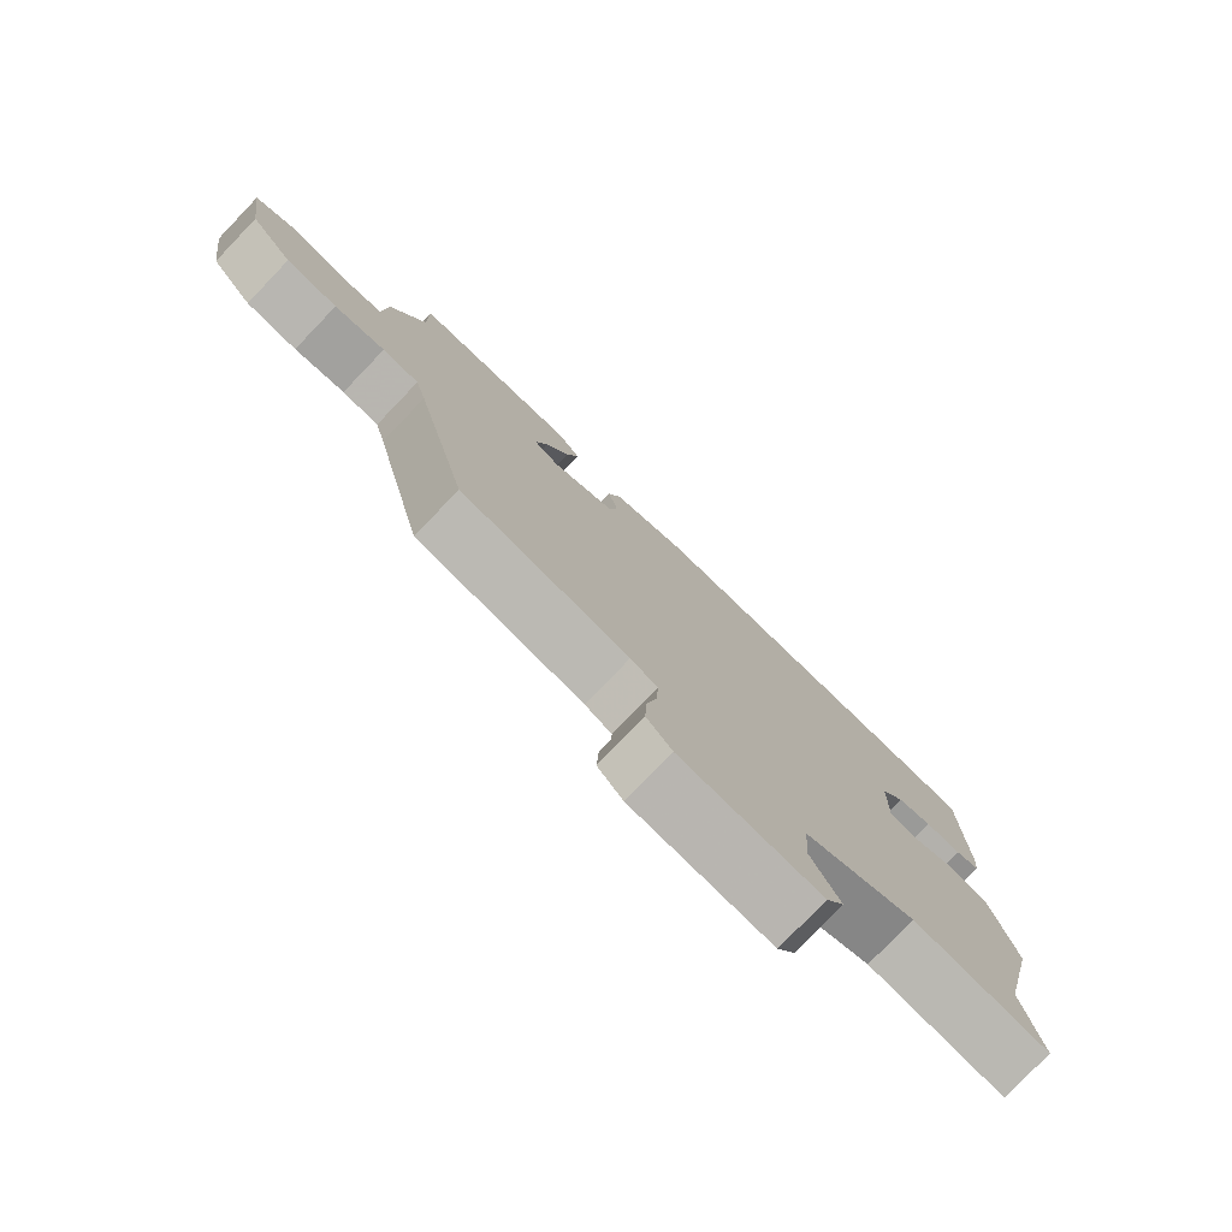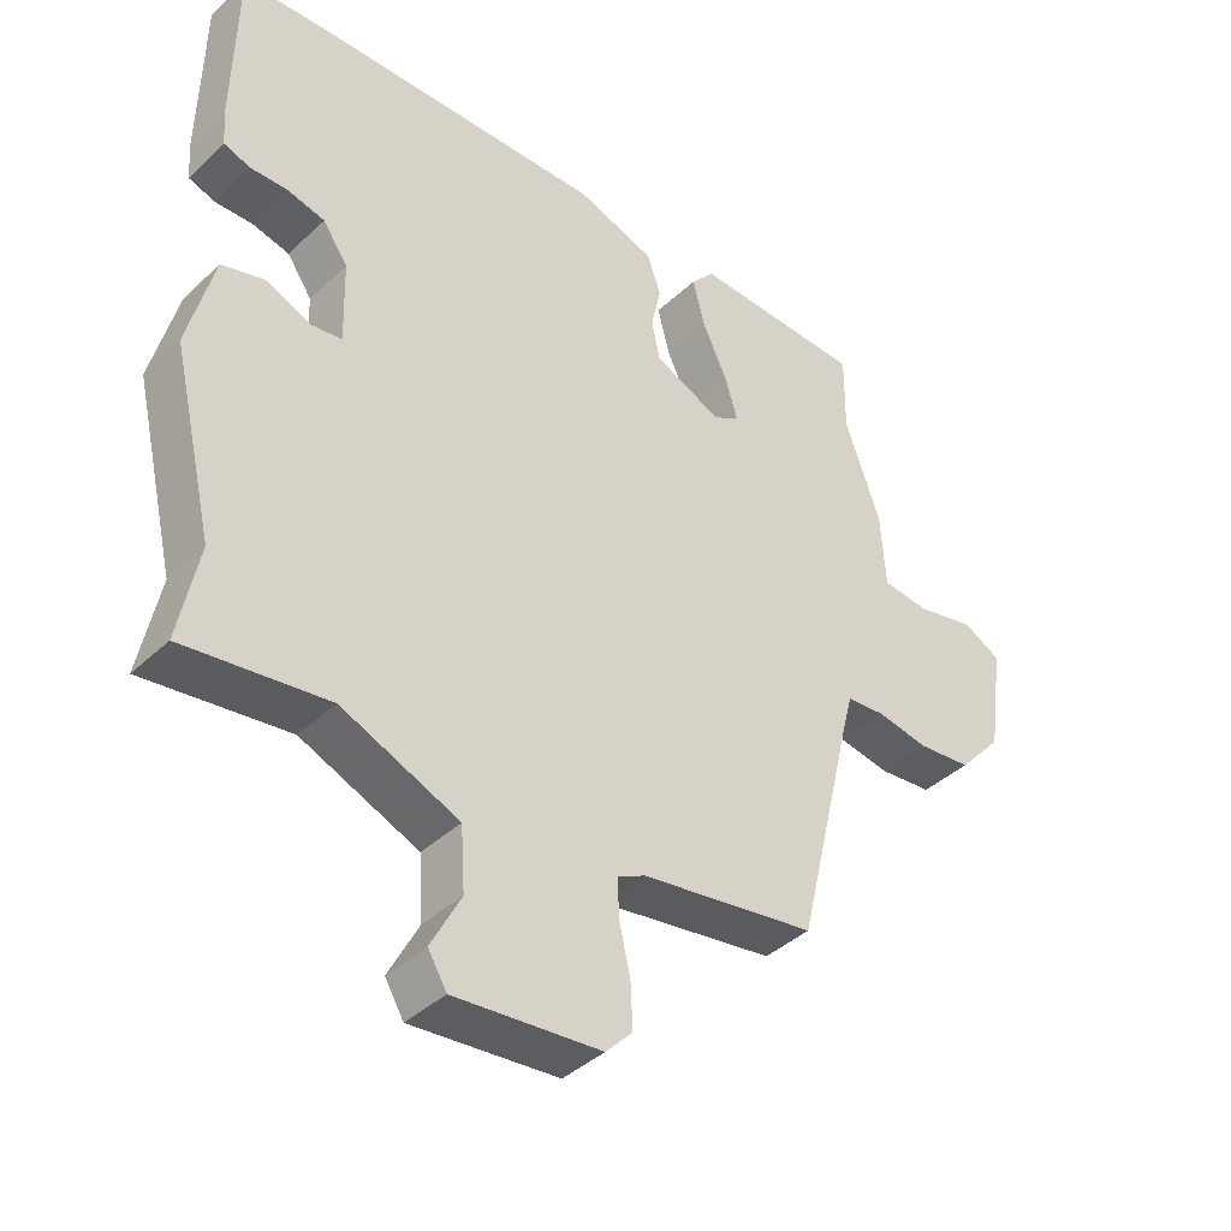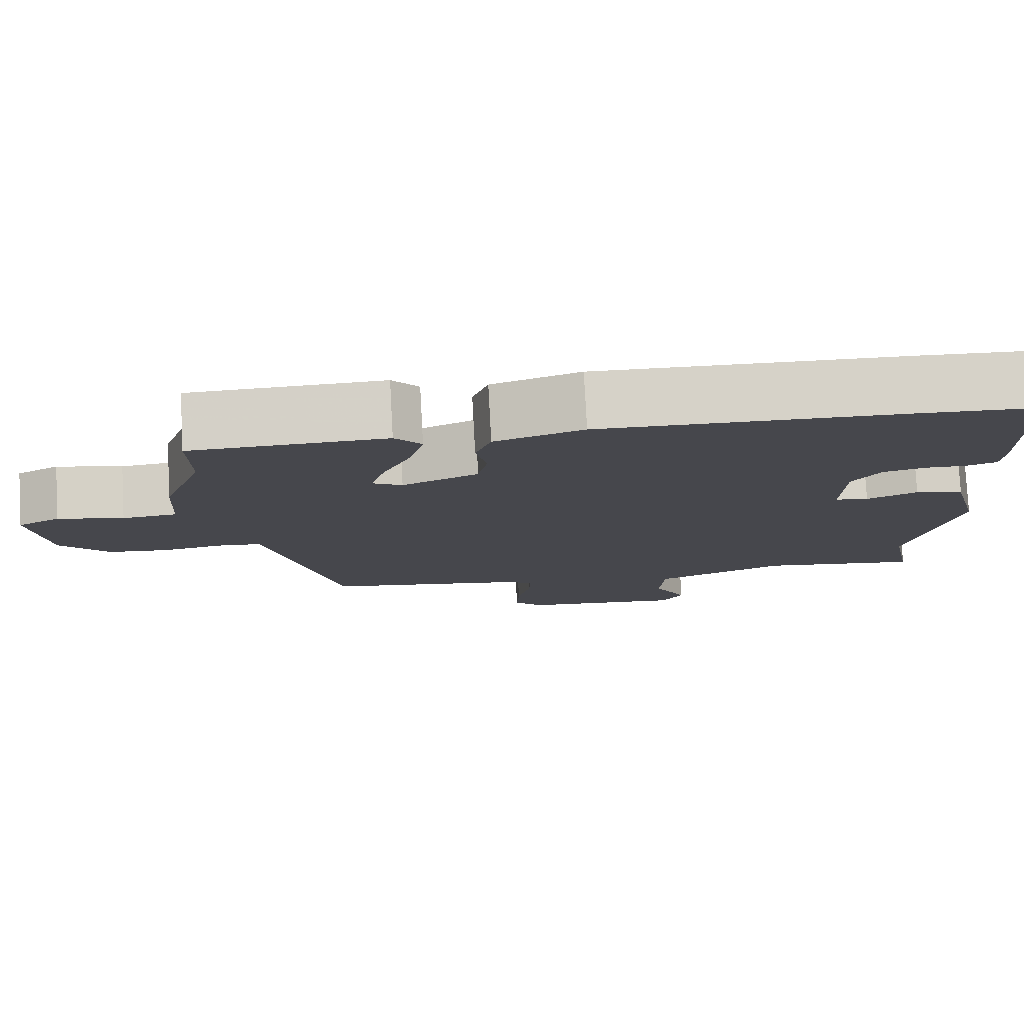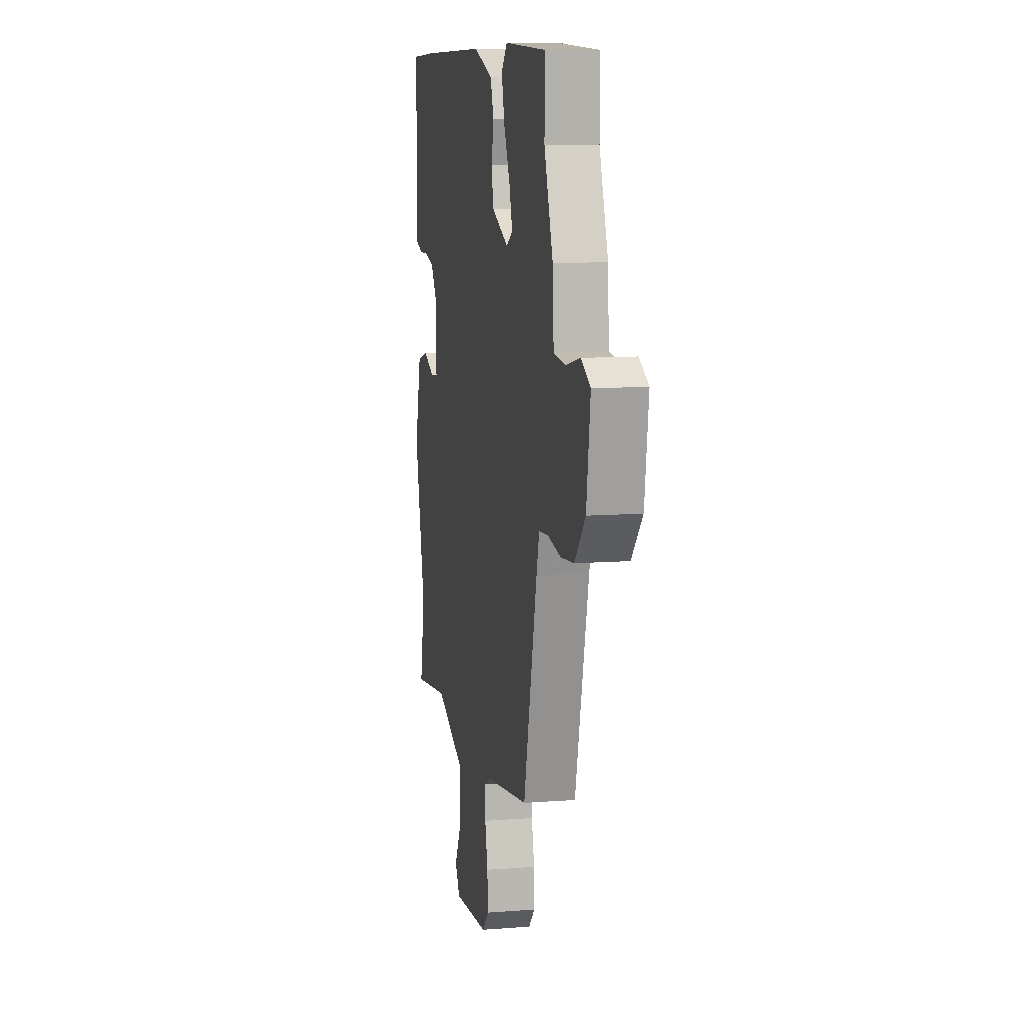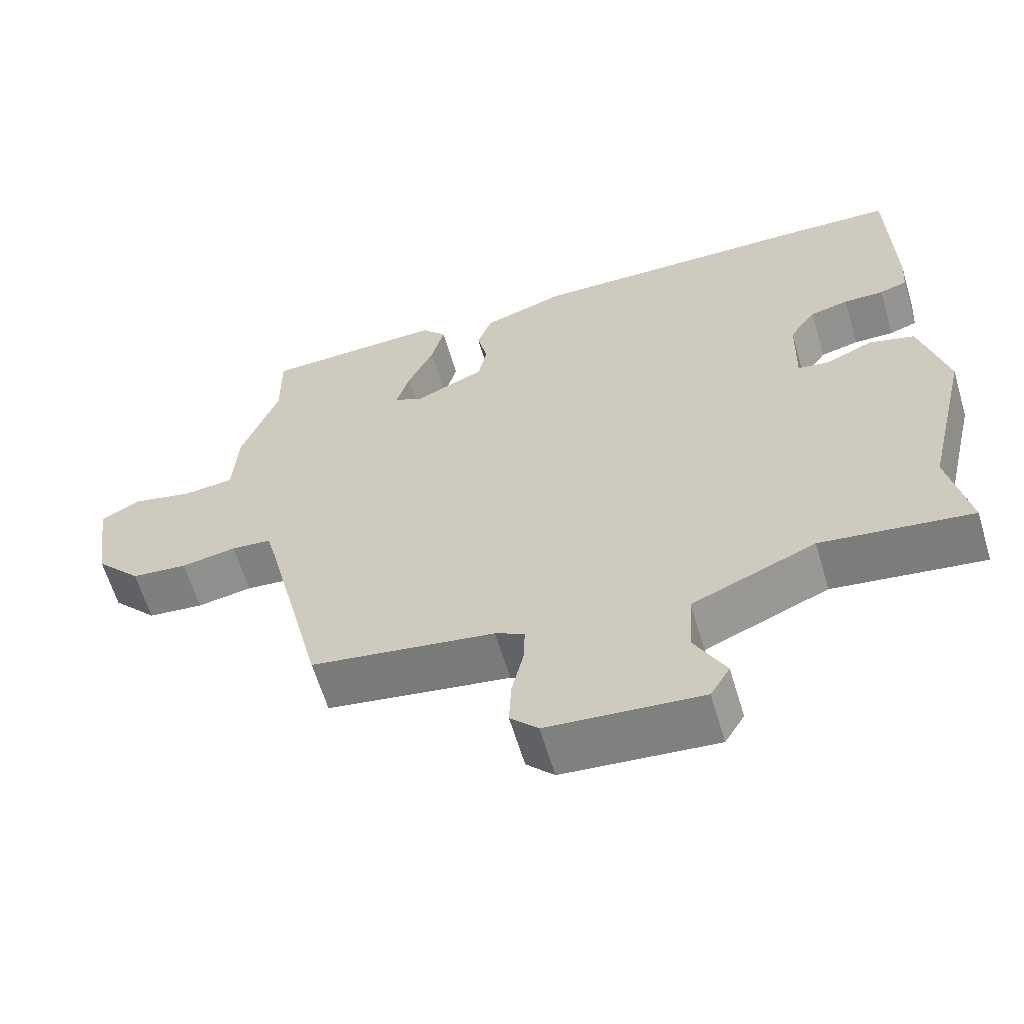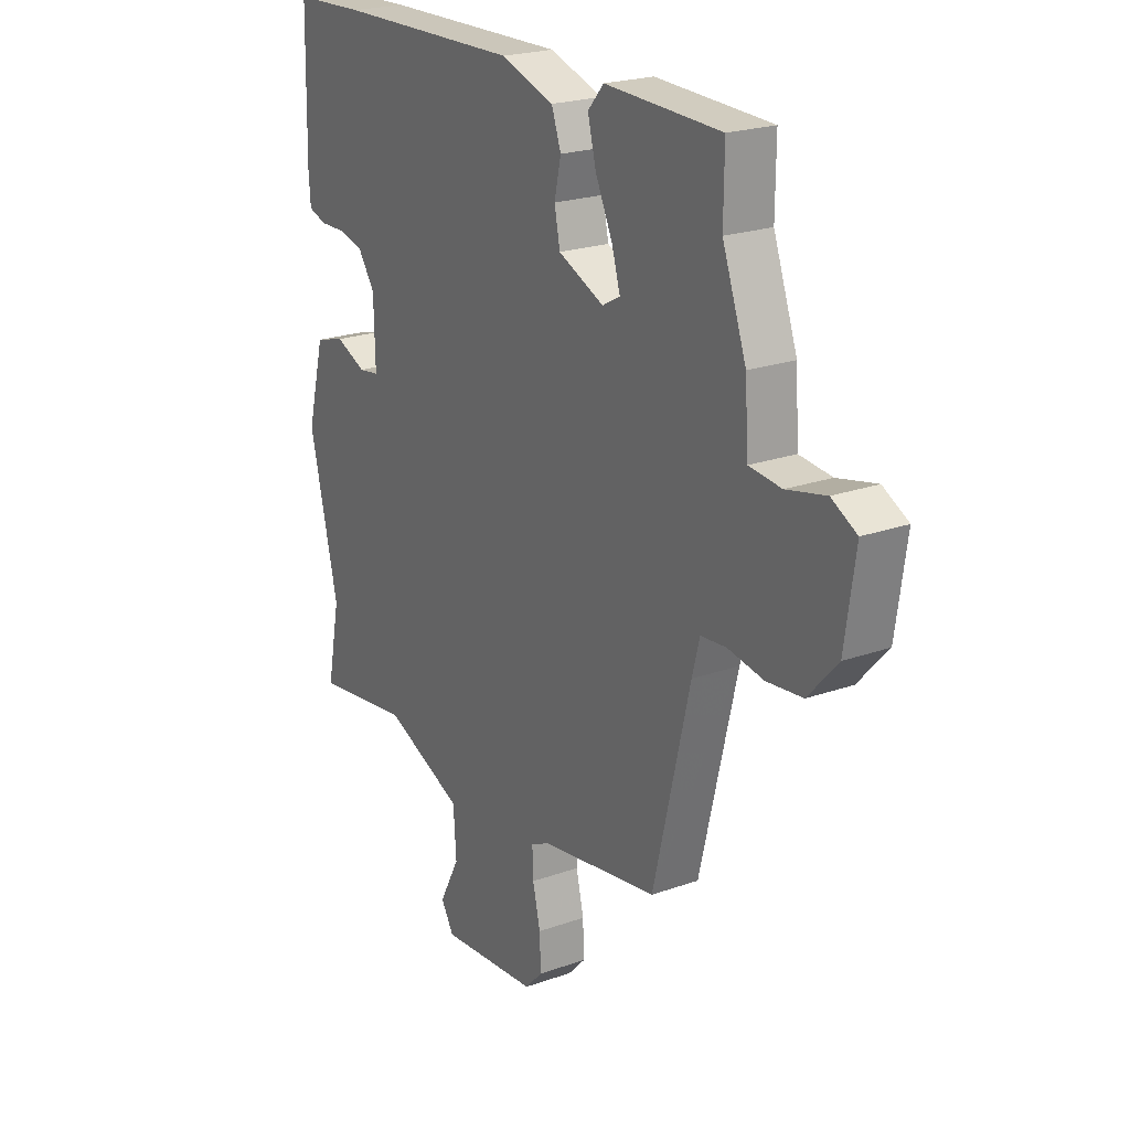
<metadata>
{"format":"obj","ext":"obj","renderer":"f3d","projection":"perspective","resolution":1024,"background":"white","views":[{"elev":-78.5,"azim":-43.8,"up":"+Z"},{"elev":-40.2,"azim":138.8,"up":"+Z"},{"elev":78.8,"azim":-3.1,"up":"+Z"},{"elev":10.5,"azim":-101.1,"up":"+Z"},{"elev":-62.1,"azim":16.6,"up":"+Z"},{"elev":22.1,"azim":-121.8,"up":"+Z"}]}
</metadata>
<code>
v 0.48 0.07 -0.397
v 0.508 0.07 -0.539
v 0.302 0.07 -0.511
v 0.133 0.07 -0.582
v 0.127 0.07 -0.672
v 0.17 0.07 -0.754
v 0.143 0.07 -0.799
v -0.067 0.07 -0.78
v -0.105 0.07 -0.74
v -0.102 0.07 -0.675
v -0.086 0.07 -0.605
v -0.084 0.07 -0.55
v -0.124 0.07 -0.53
v -0.376 0.07 -0.49
v -0.455 0.07 -0.16
v -0.471 0.07 -0.098
v -0.526 0.07 -0.093
v -0.602 0.07 -0.106
v -0.679 0.07 -0.098
v -0.742 0.07 -0.028
v -0.764 0.07 0.126
v -0.71 0.07 0.155
v -0.626 0.07 0.136
v -0.557 0.07 0.143
v -0.55 0.07 0.253
v -0.499 0.07 0.395
v -0.5 0.07 0.511
v -0.253 0.07 0.52
v -0.219 0.07 0.481
v -0.237 0.07 0.411
v -0.273 0.07 0.334
v -0.291 0.07 0.273
v -0.253 0.07 0.252
v -0.156 0.07 0.295
v -0.144 0.07 0.354
v -0.158 0.07 0.417
v -0.138 0.07 0.474
v -0.025 0.07 0.512
v 0.365 0.07 0.505
v 0.517 0.07 0.499
v 0.522 0.07 0.251
v 0.518 0.07 0.199
v 0.48 0.07 0.186
v 0.425 0.07 0.187
v 0.372 0.07 0.174
v 0.336 0.07 0.122
v 0.333 0.07 0.003
v 0.376 0.07 -0.003
v 0.441 0.07 0.025
v 0.504 0.07 0.007
v 0.541 0.07 -0.137
v 0.48 0 -0.397
v 0.508 0 -0.539
v 0.302 0 -0.511
v 0.133 0 -0.582
v 0.127 0 -0.672
v 0.17 0 -0.754
v 0.143 0 -0.799
v -0.067 0 -0.78
v -0.105 0 -0.74
v -0.102 0 -0.675
v -0.086 0 -0.605
v -0.084 0 -0.55
v -0.124 0 -0.53
v -0.376 0 -0.49
v -0.455 0 -0.16
v -0.471 0 -0.098
v -0.526 0 -0.093
v -0.602 0 -0.106
v -0.679 0 -0.098
v -0.742 0 -0.028
v -0.764 0 0.126
v -0.71 0 0.155
v -0.626 0 0.136
v -0.557 0 0.143
v -0.55 0 0.253
v -0.499 0 0.395
v -0.5 0 0.511
v -0.253 0 0.52
v -0.219 0 0.481
v -0.237 0 0.411
v -0.273 0 0.334
v -0.291 0 0.273
v -0.253 0 0.252
v -0.156 0 0.295
v -0.144 0 0.354
v -0.158 0 0.417
v -0.138 0 0.474
v -0.025 0 0.512
v 0.365 0 0.505
v 0.517 0 0.499
v 0.522 0 0.251
v 0.518 0 0.199
v 0.48 0 0.186
v 0.425 0 0.187
v 0.372 0 0.174
v 0.336 0 0.122
v 0.333 0 0.003
v 0.376 0 -0.003
v 0.441 0 0.025
v 0.504 0 0.007
v 0.541 0 -0.137
f 48 49 50 51
f 47 48 51 1
f 41 42 43 44
f 41 44 45
f 40 41 45
f 39 40 45 46
f 35 36 37 38
f 34 35 38 39
f 33 34 39 46
f 28 29 30 31
f 26 27 28 31
f 24 25 26 31
f 24 31 32
f 20 21 22 23
f 20 23 24
f 17 18 19 20
f 16 17 20 24
f 13 14 15
f 12 13 15 16
f 8 9 10 11
f 8 11 12
f 5 6 7 8
f 4 5 8 12
f 3 4 12 16
f 47 1 2 3
f 33 46 47 3
f 24 32 33
f 3 16 24 33
f 102 101 100 99
f 52 102 99 98
f 95 94 93 92
f 96 95 92
f 96 92 91
f 97 96 91 90
f 89 88 87 86
f 90 89 86 85
f 97 90 85 84
f 82 81 80 79
f 82 79 78 77
f 82 77 76 75
f 83 82 75
f 74 73 72 71
f 75 74 71
f 71 70 69 68
f 75 71 68 67
f 66 65 64
f 67 66 64 63
f 62 61 60 59
f 63 62 59
f 59 58 57 56
f 63 59 56 55
f 67 63 55 54
f 54 53 52 98
f 54 98 97 84
f 84 83 75
f 84 75 67 54
f 1 52 53 2
f 2 53 54 3
f 3 54 55 4
f 4 55 56 5
f 5 56 57 6
f 6 57 58 7
f 7 58 59 8
f 8 59 60 9
f 9 60 61 10
f 10 61 62 11
f 11 62 63 12
f 12 63 64 13
f 13 64 65 14
f 14 65 66 15
f 15 66 67 16
f 16 67 68 17
f 17 68 69 18
f 18 69 70 19
f 19 70 71 20
f 20 71 72 21
f 21 72 73 22
f 22 73 74 23
f 23 74 75 24
f 24 75 76 25
f 25 76 77 26
f 26 77 78 27
f 27 78 79 28
f 28 79 80 29
f 29 80 81 30
f 30 81 82 31
f 31 82 83 32
f 32 83 84 33
f 33 84 85 34
f 34 85 86 35
f 35 86 87 36
f 36 87 88 37
f 37 88 89 38
f 38 89 90 39
f 39 90 91 40
f 40 91 92 41
f 41 92 93 42
f 42 93 94 43
f 43 94 95 44
f 44 95 96 45
f 45 96 97 46
f 46 97 98 47
f 47 98 99 48
f 48 99 100 49
f 49 100 101 50
f 50 101 102 51
f 51 102 52 1

</code>
